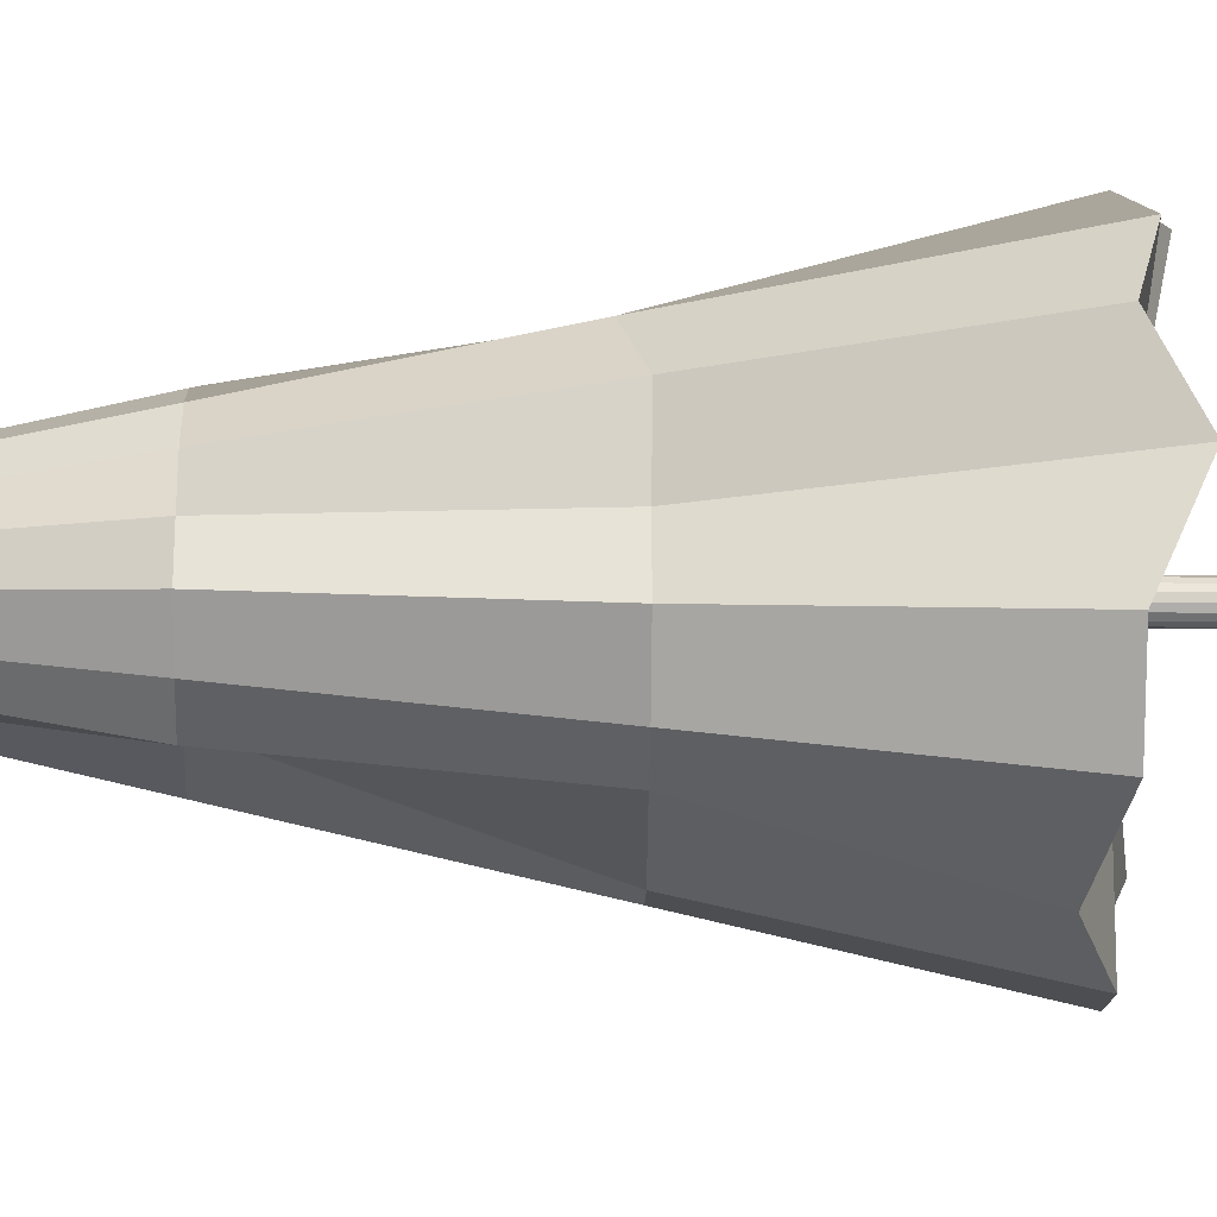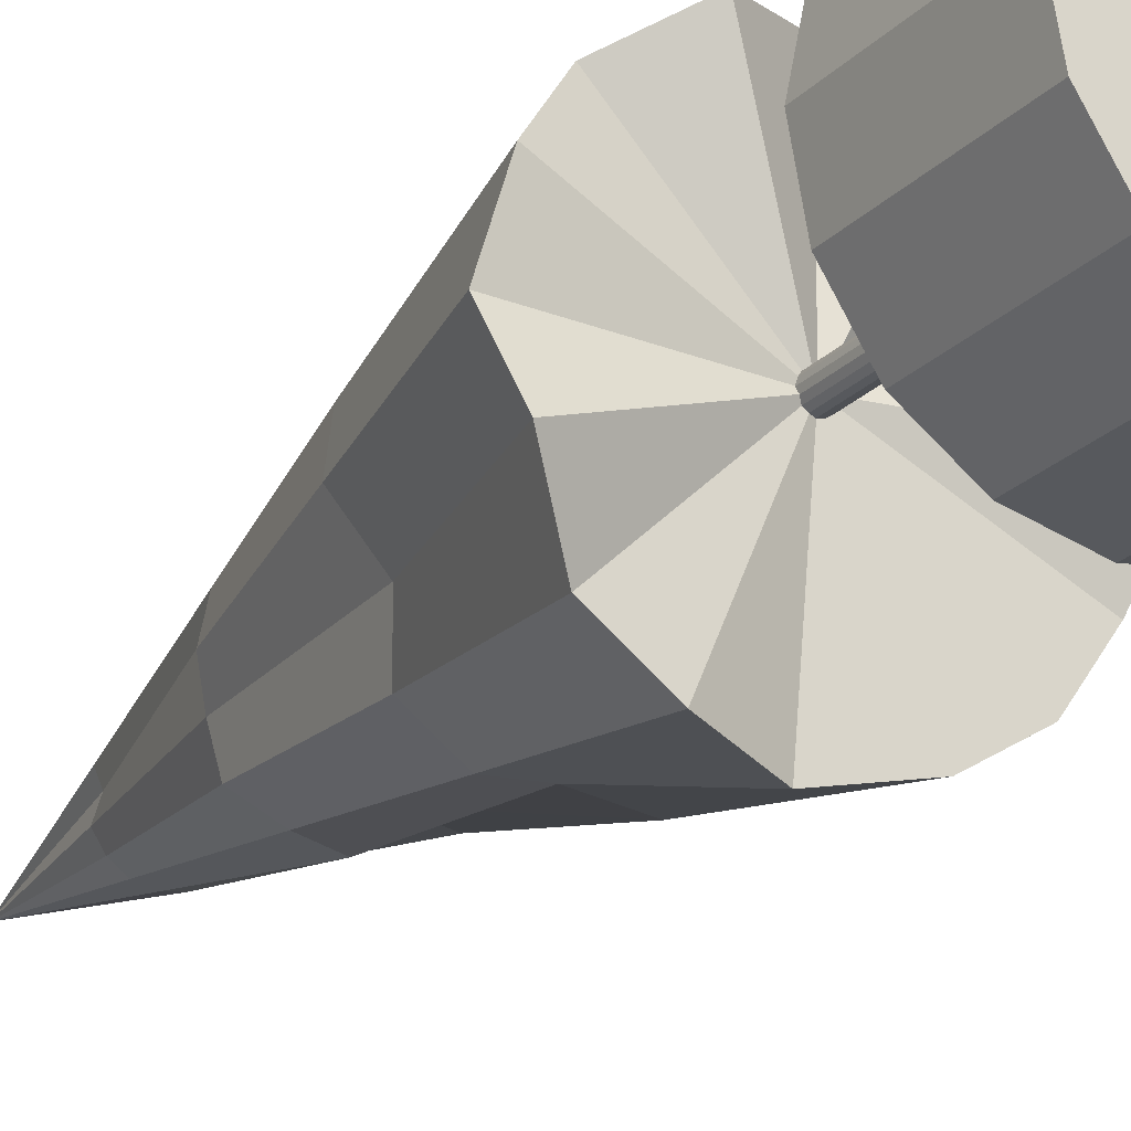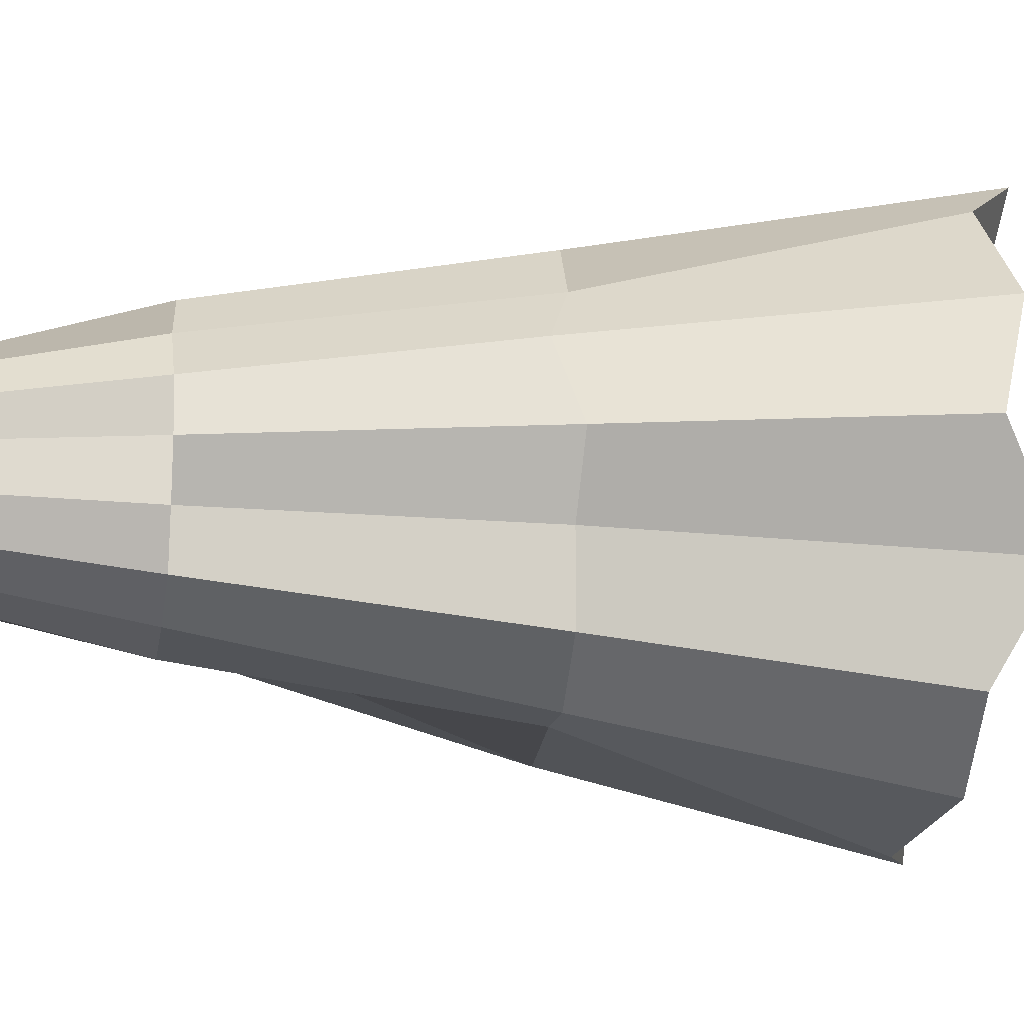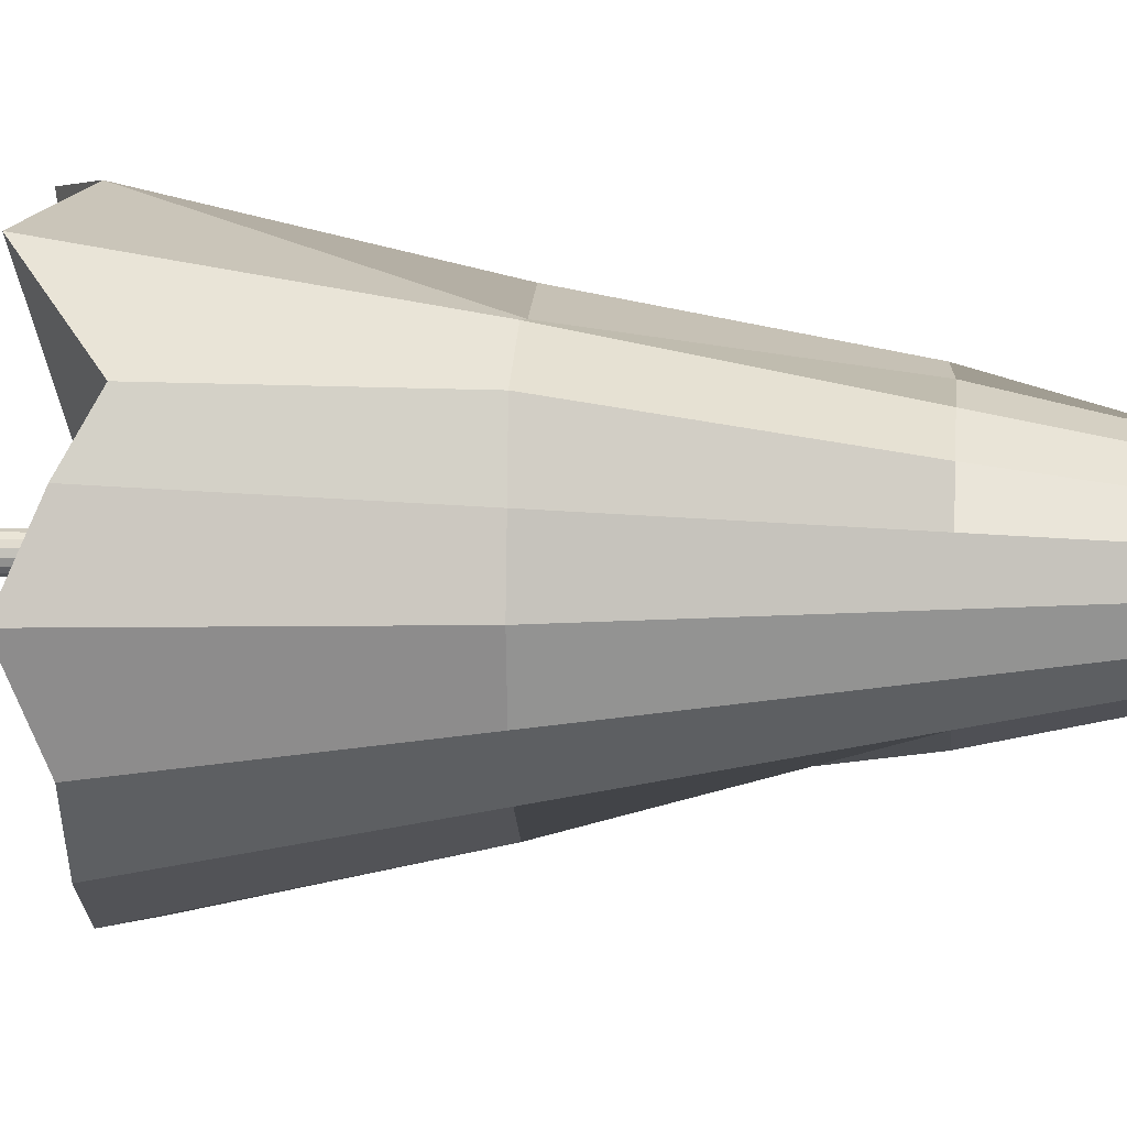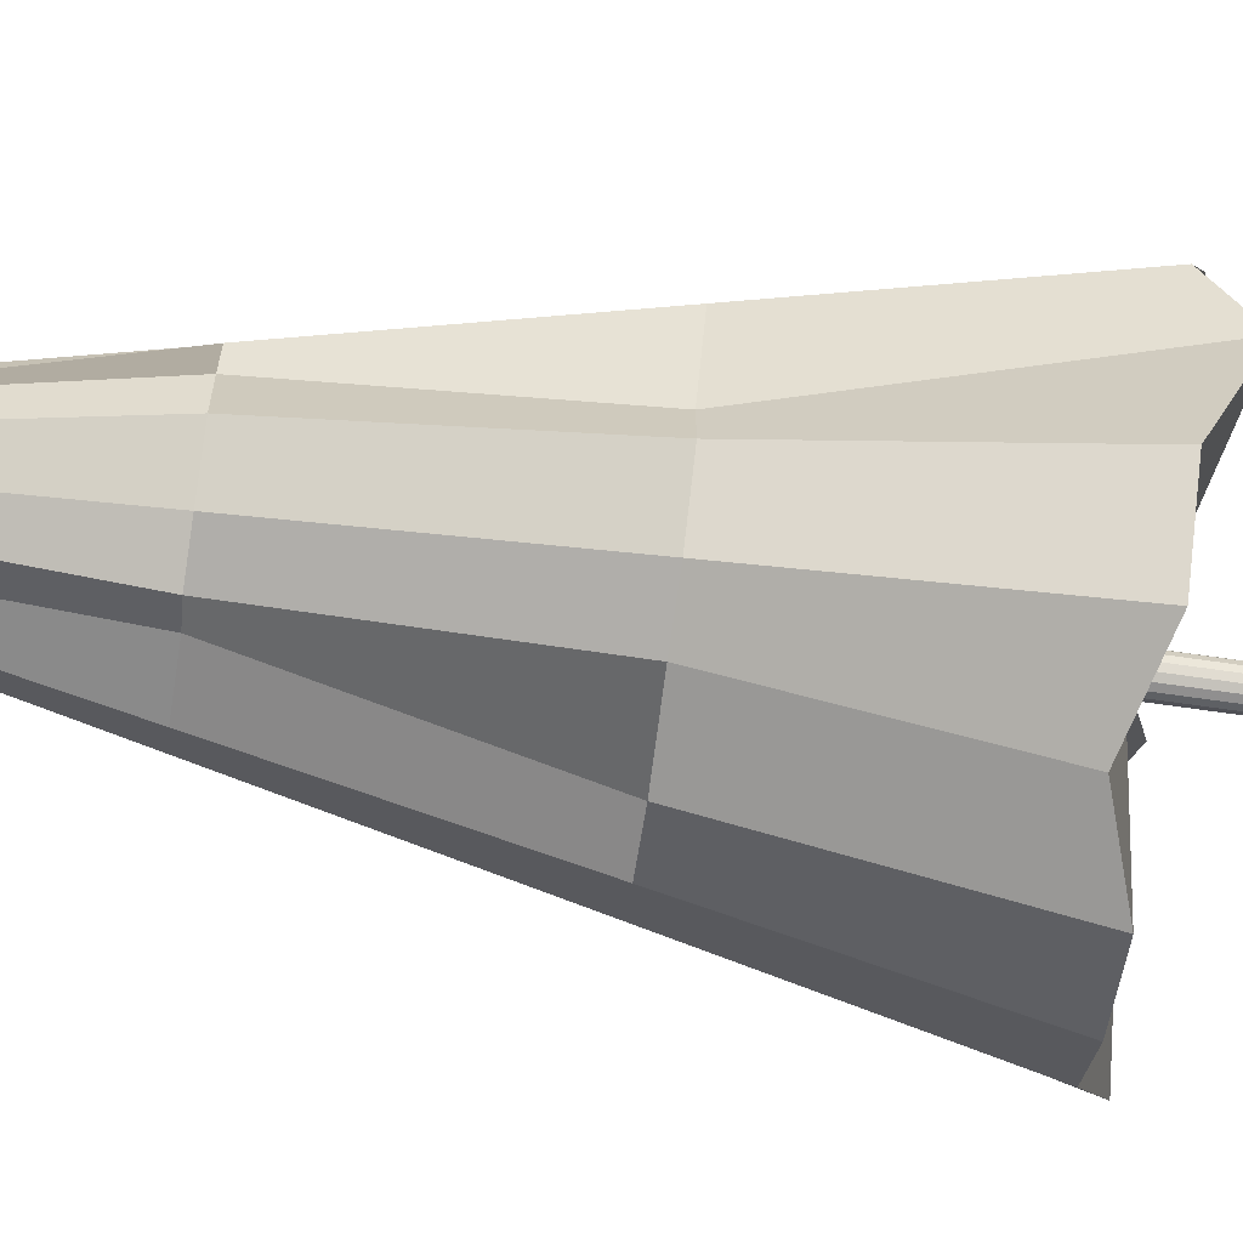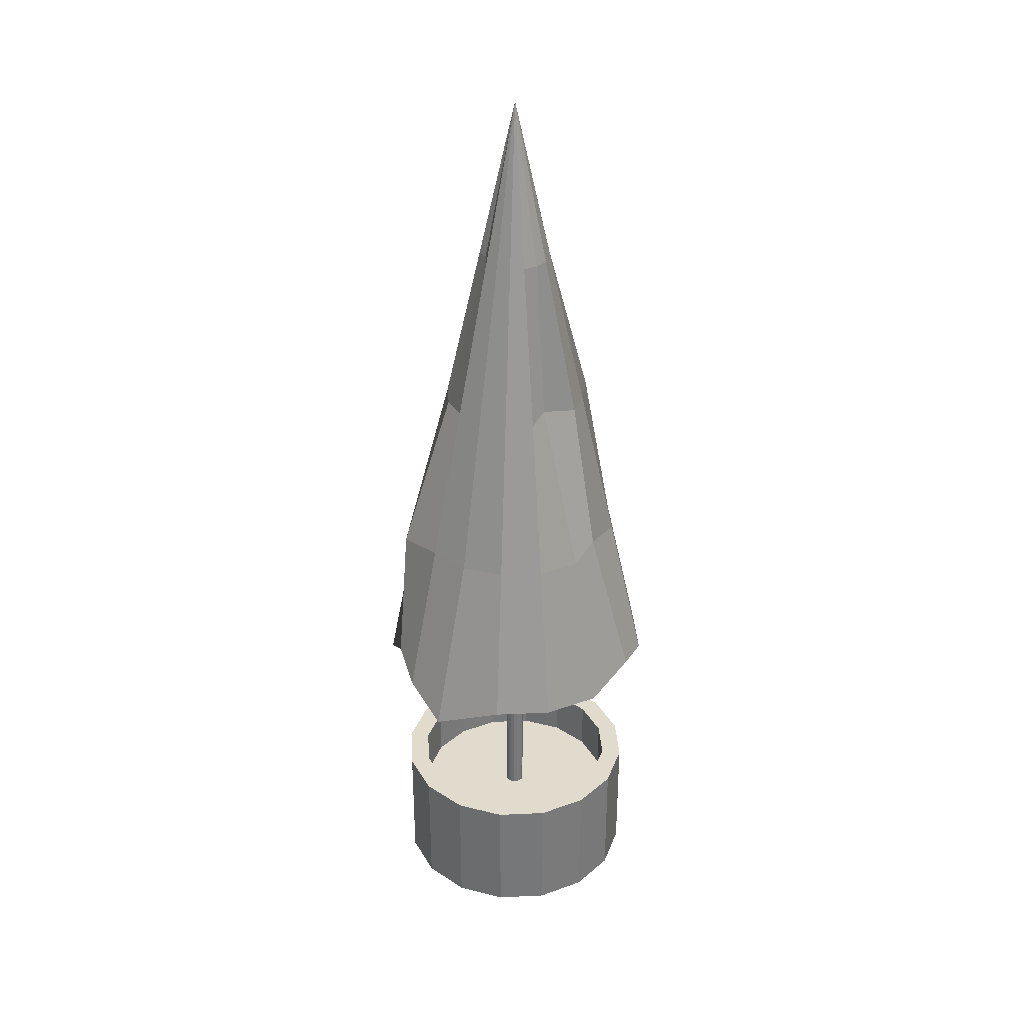
<metadata>
{"format":"obj","ext":"obj","renderer":"f3d","projection":"perspective","resolution":1024,"background":"white","views":[{"elev":-43.3,"azim":-90.7,"up":"+Z"},{"elev":-23.9,"azim":-32.5,"up":"+Z"},{"elev":-17.8,"azim":-98.3,"up":"+Z"},{"elev":12.1,"azim":94.2,"up":"+Z"},{"elev":-76.2,"azim":-97.9,"up":"+Z"},{"elev":33.2,"azim":120.7,"up":"+Y"}]}
</metadata>
<code>
o pot_Pine_tree_Mesh
v 0.1016 6.163 -0.7027
v -2.559 5.677 -1.775
v -1.445 9.366 -1.326
v -1.228 12.57 -1.239
v -0.5634 15.77 -0.9708
v -0.4102 15.77 -1.205
v -2.766 6.163 -0.6756
v -2.049 9.366 -0.6824
v -1.332 12.57 -0.6891
v -0.4607 15.77 -0.6336
v -1.068 12.57 -1.766
v -2.538 5.918 0.4199
v -1.817 9.62 0.1252
v -1.218 12.57 -0.1414
v -0.5582 15.77 -0.422
v -1.434 9.366 -2.209
v -1.907 6.163 1.345
v -1.239 9.386 0.722
v -0.9028 12.57 0.3209
v -0.4006 15.77 -0.1909
v -1.946 6.163 -2.712
v -0.9709 5.609 1.957
v -0.7028 9.366 1.292
v -0.5022 12.51 0.7556
v -0.06757 15.79 -0.08592
v -0.179 15.77 -1.363
v 0.1288 6.163 2.165
v 0.2361 9.366 1.165
v 0.1152 12.57 0.7314
v 0.1084 15.77 0.01433
v -0.4597 12.57 -2.022
v 1.224 5.593 1.937
v 0.9436 9.366 1.277
v 0.663 12.57 0.617
v 0.3823 15.77 -0.04284
v -0.7403 9.366 -2.682
v 2.23 6.513 1.012
v 1.964 9.366 0.9358
v 1.125 12.57 0.3017
v 0.489 15.77 -0.2506
v -1.021 6.163 -3.342
v 2.762 6.163 0.3698
v 2.097 9.366 0.1017
v 1.432 12.57 -0.1664
v 0.7667 15.77 -0.4346
v 0.09486 15.77 -1.42
v 3.2 5.763 -0.591
v 2.253 9.366 -0.723
v 1.536 12.57 -0.7163
v 0.8187 15.77 -0.7095
v 0.1016 18.97 -0.7027
v 2.741 6.163 -1.825
v 2.081 9.366 -1.545
v 1.421 12.57 -1.264
v 0.7615 15.77 -0.9834
v 0.08808 12.57 -2.137
v 2.111 6.163 -2.75
v 1.608 9.366 -2.238
v 1.106 12.57 -1.726
v 0.6039 15.77 -1.215
v -0.01918 9.366 -2.605
v 1.174 6.163 -3.363
v 0.906 9.366 -2.698
v 0.4748 12.57 -1.628
v 0.3698 15.77 -1.368
v 0.07453 6.519 -3.571
v -1.413 1.877 -2.187
v 0.09474 1.877 -0.7078
v -2.246 0.2931 -1.651
v -2.246 2.917 -1.651
v -2.429 0.2931 -0.684
v -2.429 2.917 -0.684
v -2.227 0.2931 0.2798
v -2.227 2.917 0.2798
v -1.673 0.2931 1.093
v -1.673 2.917 1.093
v -0.8489 0.2931 1.633
v -0.8489 2.917 1.633
v 0.1186 0.2931 1.815
v 0.1186 2.917 1.815
v 1.082 0.2931 1.614
v 1.082 2.917 1.614
v 1.896 0.2931 1.06
v 1.896 2.917 1.06
v 2.435 0.2931 0.2357
v 2.435 2.917 0.2358
v 2.618 0.2931 -0.7317
v 2.618 2.917 -0.7317
v 2.417 0.2931 -1.696
v 2.417 2.917 -1.696
v 1.862 0.2931 -2.509
v 1.862 2.917 -2.509
v 1.038 0.2931 -3.048
v 1.038 2.917 -3.048
v 0.07088 0.2931 -3.231
v 0.07088 2.917 -3.231
v -0.8929 0.2931 -3.03
v -0.8929 2.917 -3.03
v -1.706 0.2931 -2.475
v -1.706 2.917 -2.475
v -1.864 2.917 -1.498
v -2.017 2.917 -0.6879
v -1.849 2.917 0.1188
v -1.384 2.917 0.7996
v -0.695 2.917 1.251
v 0.1147 2.917 1.404
v 0.9214 2.917 1.236
v 1.602 2.917 0.7714
v 2.054 2.917 0.0819
v 2.207 2.917 -0.7278
v 2.038 2.917 -1.534
v 1.574 2.917 -2.215
v 0.8845 2.917 -2.667
v 0.07477 2.917 -2.82
v -0.7319 2.917 -2.651
v -1.413 2.917 -2.187
v -1.864 1.877 -1.498
v -2.017 1.877 -0.6879
v -1.849 1.877 0.1188
v -1.384 1.877 0.7996
v -0.695 1.877 1.251
v 0.1147 1.877 1.404
v 0.9214 1.877 1.236
v 1.602 1.877 0.7714
v 2.054 1.877 0.0819
v 2.207 1.877 -0.7278
v 2.038 1.877 -1.534
v 1.574 1.877 -2.215
v 0.8845 1.877 -2.667
v 0.07477 1.877 -2.82
v -0.7319 1.877 -2.651
v -0.04001 1.742 -0.8401
v 0.09474 6.637 -0.7078
v -0.08035 1.742 -0.7784
v -0.09403 1.742 -0.7061
v -0.07898 1.742 -0.634
v -0.03748 1.742 -0.5731
v 0.02414 1.742 -0.5328
v 0.09652 1.742 -0.5191
v 0.1686 1.742 -0.5341
v 0.2295 1.742 -0.5756
v 0.2698 1.742 -0.6372
v 0.2835 1.742 -0.7096
v 0.2685 1.742 -0.7817
v 0.227 1.742 -0.8426
v 0.1653 1.742 -0.8829
v 0.09295 1.742 -0.8966
v 0.02085 1.742 -0.8816
v -0.04001 6.637 -0.8401
v -0.08035 6.637 -0.7784
v -0.09403 6.637 -0.7061
v -0.07898 6.637 -0.634
v -0.03748 6.637 -0.5731
v 0.02414 6.637 -0.5328
v 0.09652 6.637 -0.5191
v 0.1686 6.637 -0.5341
v 0.2295 6.637 -0.5756
v 0.2698 6.637 -0.6372
v 0.2835 6.637 -0.7096
v 0.2685 6.637 -0.7817
v 0.227 6.637 -0.8426
v 0.1653 6.637 -0.8829
v 0.09295 6.637 -0.8966
v 0.02085 6.637 -0.8816
f 7 2 1
f 7 8 3 2
f 8 9 4 3
f 9 10 5 4
f 10 51 5
f 12 7 1
f 12 13 8 7
f 13 14 9 8
f 14 15 10 9
f 15 51 10
f 17 12 1
f 17 18 13 12
f 18 19 14 13
f 19 20 15 14
f 20 51 15
f 22 17 1
f 22 23 18 17
f 23 24 19 18
f 24 25 20 19
f 25 51 20
f 27 22 1
f 27 28 23 22
f 28 29 24 23
f 29 30 25 24
f 30 51 25
f 32 27 1
f 32 33 28 27
f 33 34 29 28
f 34 35 30 29
f 35 51 30
f 37 32 1
f 37 38 33 32
f 38 39 34 33
f 39 40 35 34
f 40 51 35
f 42 37 1
f 42 43 38 37
f 43 44 39 38
f 44 45 40 39
f 45 51 40
f 47 42 1
f 47 48 43 42
f 48 49 44 43
f 49 50 45 44
f 50 51 45
f 52 47 1
f 52 53 48 47
f 53 54 49 48
f 54 55 50 49
f 55 51 50
f 57 52 1
f 57 58 53 52
f 58 59 54 53
f 59 60 55 54
f 60 51 55
f 62 57 1
f 62 63 58 57
f 63 64 59 58
f 64 65 60 59
f 65 51 60
f 66 62 1
f 66 61 63 62
f 61 56 64 63
f 56 46 65 64
f 46 51 65
f 41 66 1
f 41 36 61 66
f 36 31 56 61
f 31 26 46 56
f 26 51 46
f 21 41 1
f 21 16 36 41
f 16 11 31 36
f 11 6 26 31
f 6 51 26
f 2 21 1
f 2 3 16 21
f 3 4 11 16
f 4 5 6 11
f 5 51 6
f 67 116 101 117
f 71 72 70 69
f 118 68 117
f 131 115 116 67
f 73 74 72 71
f 119 68 118
f 130 114 115 131
f 75 76 74 73
f 120 68 119
f 129 113 114 130
f 77 78 76 75
f 121 68 120
f 128 112 113 129
f 79 80 78 77
f 122 68 121
f 127 111 112 128
f 81 82 80 79
f 123 68 122
f 126 110 111 127
f 83 84 82 81
f 124 68 123
f 125 109 110 126
f 85 86 84 83
f 125 68 124
f 124 108 109 125
f 87 88 86 85
f 126 68 125
f 123 107 108 124
f 89 90 88 87
f 127 68 126
f 122 106 107 123
f 91 92 90 89
f 128 68 127
f 121 105 106 122
f 93 94 92 91
f 129 68 128
f 120 104 105 121
f 95 96 94 93
f 130 68 129
f 119 103 104 120
f 97 98 96 95
f 131 68 130
f 118 102 103 119
f 99 100 98 97
f 67 68 131
f 117 101 102 118
f 69 70 100 99
f 117 68 67
f 101 70 72 102
f 102 72 74 103
f 103 74 76 104
f 104 76 78 105
f 105 78 80 106
f 106 80 82 107
f 107 82 84 108
f 108 84 86 109
f 109 86 88 110
f 110 88 90 111
f 111 90 92 112
f 112 92 94 113
f 113 94 96 114
f 114 96 98 115
f 115 98 100 116
f 116 100 70 101
f 151 133 150
f 152 133 151
f 153 133 152
f 154 133 153
f 155 133 154
f 156 133 155
f 157 133 156
f 158 133 157
f 159 133 158
f 160 133 159
f 161 133 160
f 162 133 161
f 163 133 162
f 164 133 163
f 149 133 164
f 150 133 149
f 150 134 135 151
f 151 135 136 152
f 152 136 137 153
f 153 137 138 154
f 154 138 139 155
f 155 139 140 156
f 156 140 141 157
f 157 141 142 158
f 158 142 143 159
f 159 143 144 160
f 160 144 145 161
f 161 145 146 162
f 162 146 147 163
f 163 147 148 164
f 164 148 132 149
f 149 132 134 150

</code>
